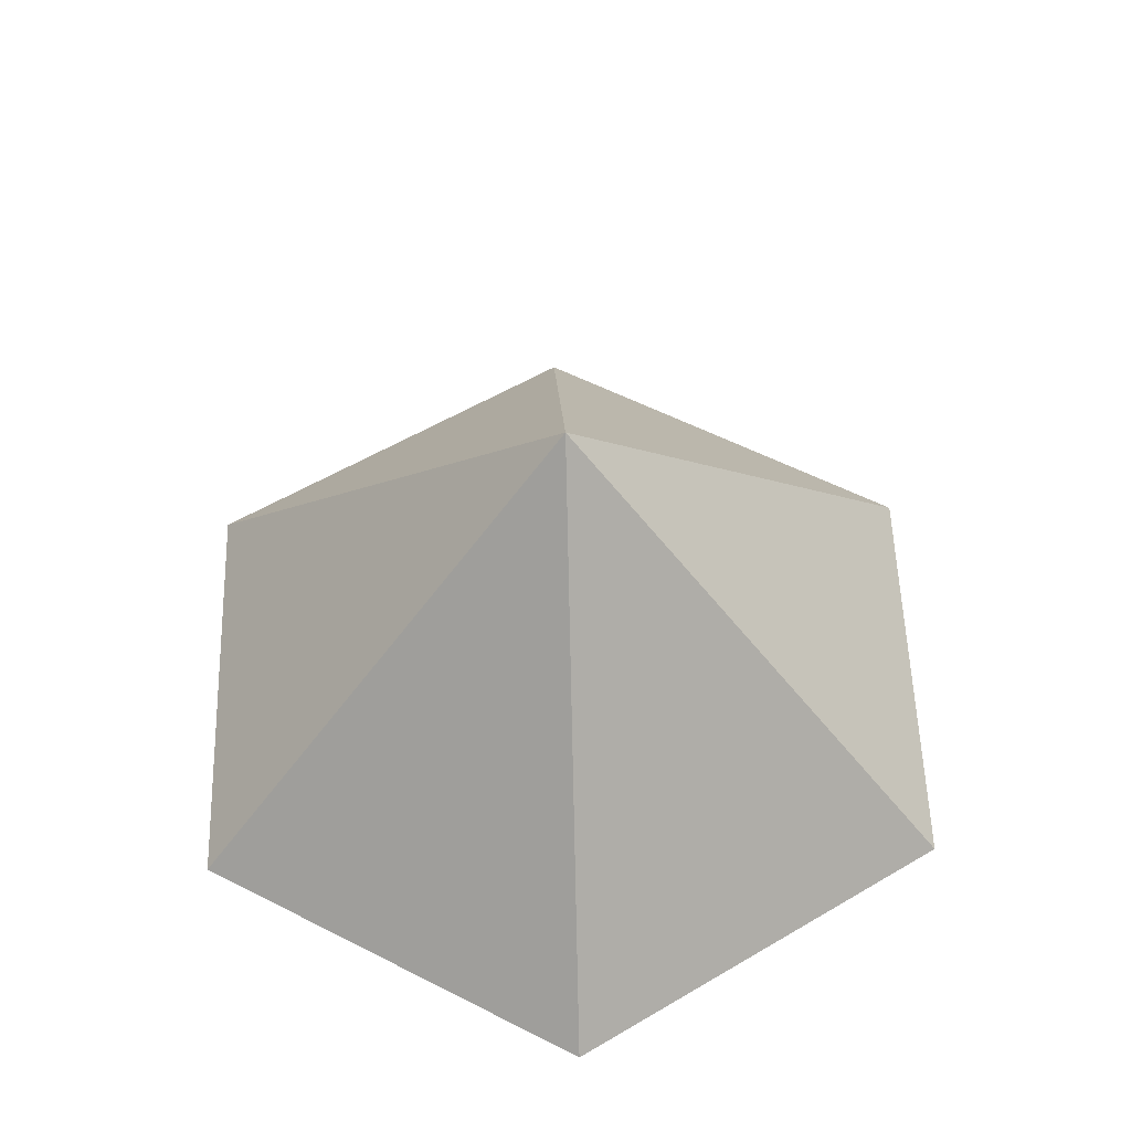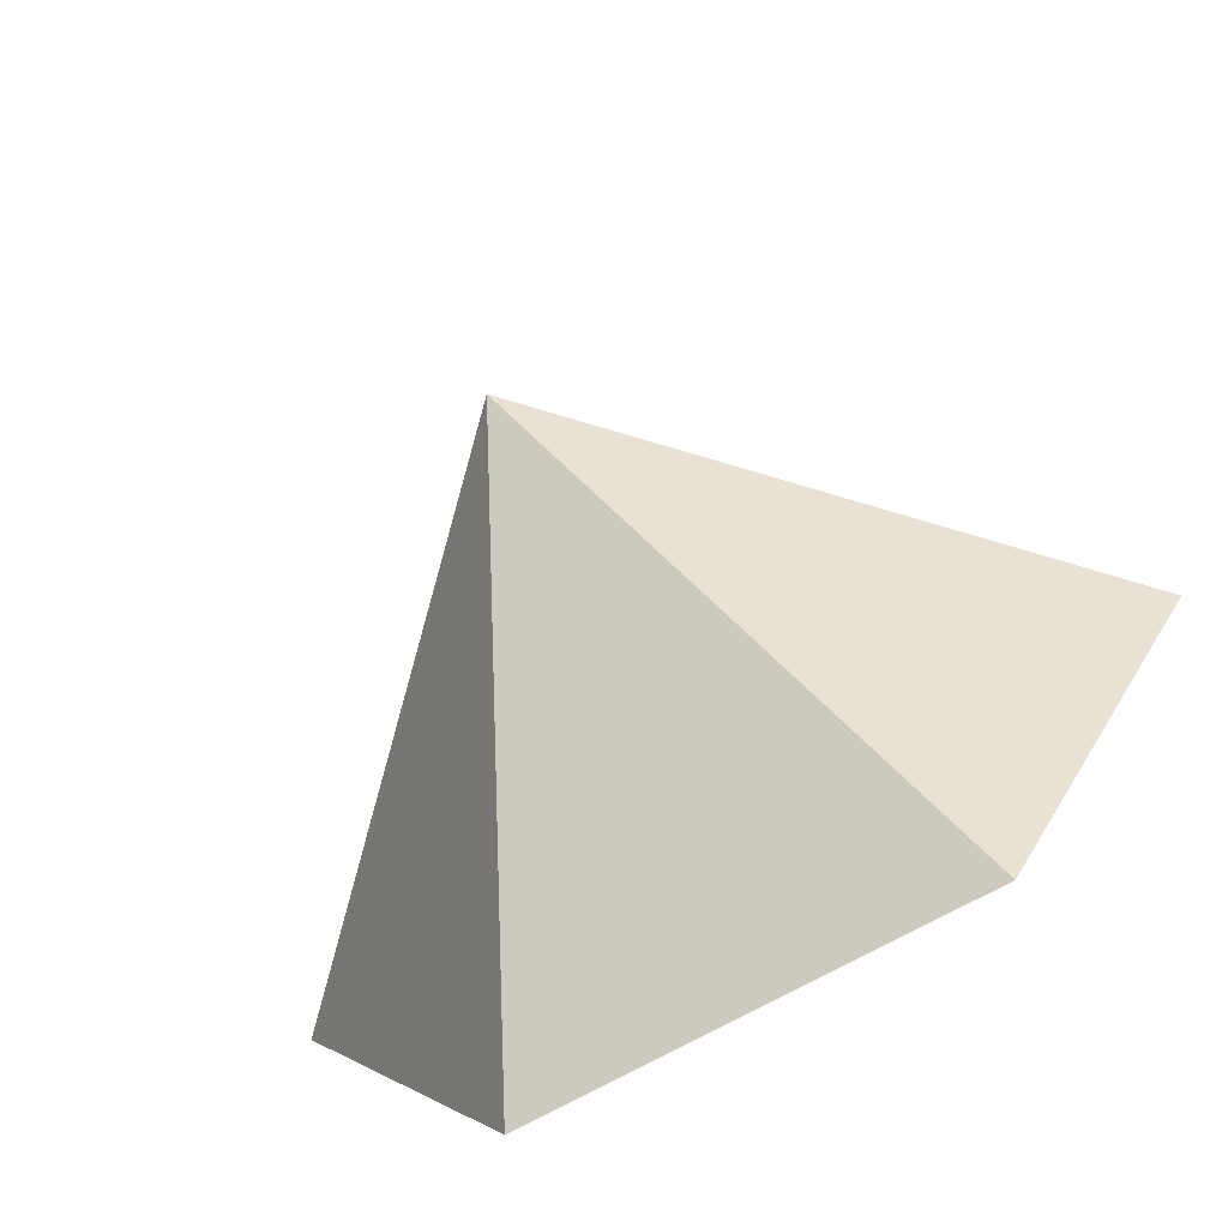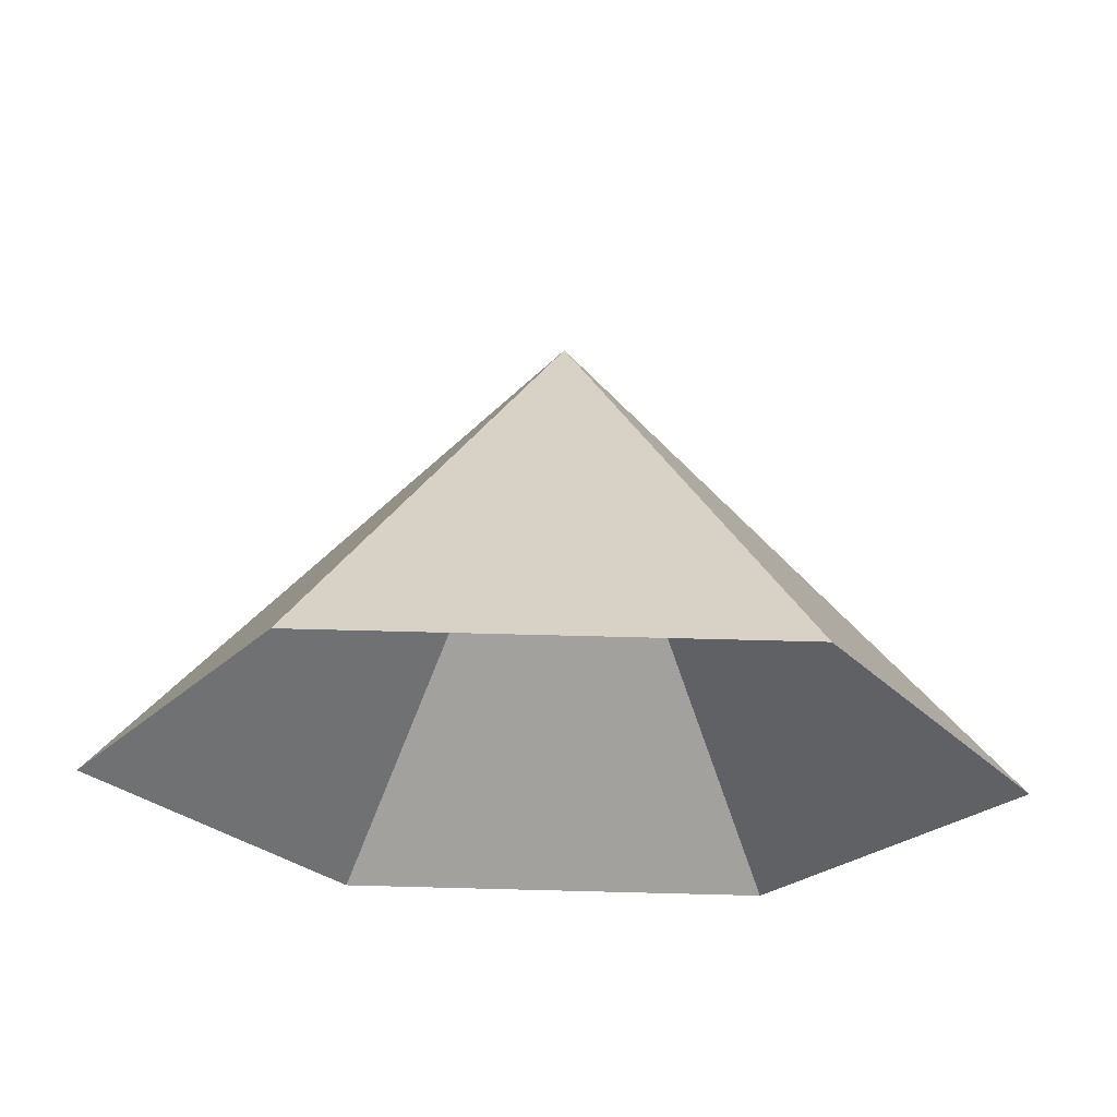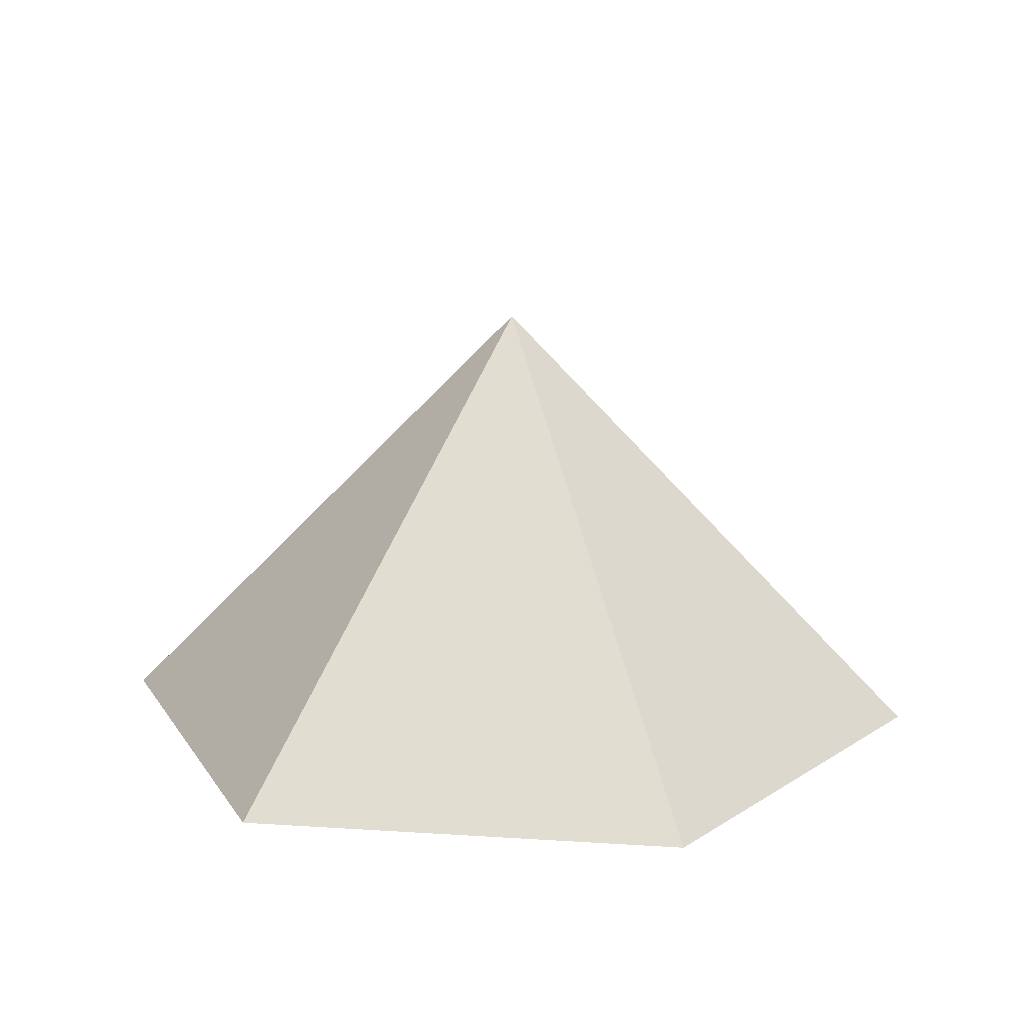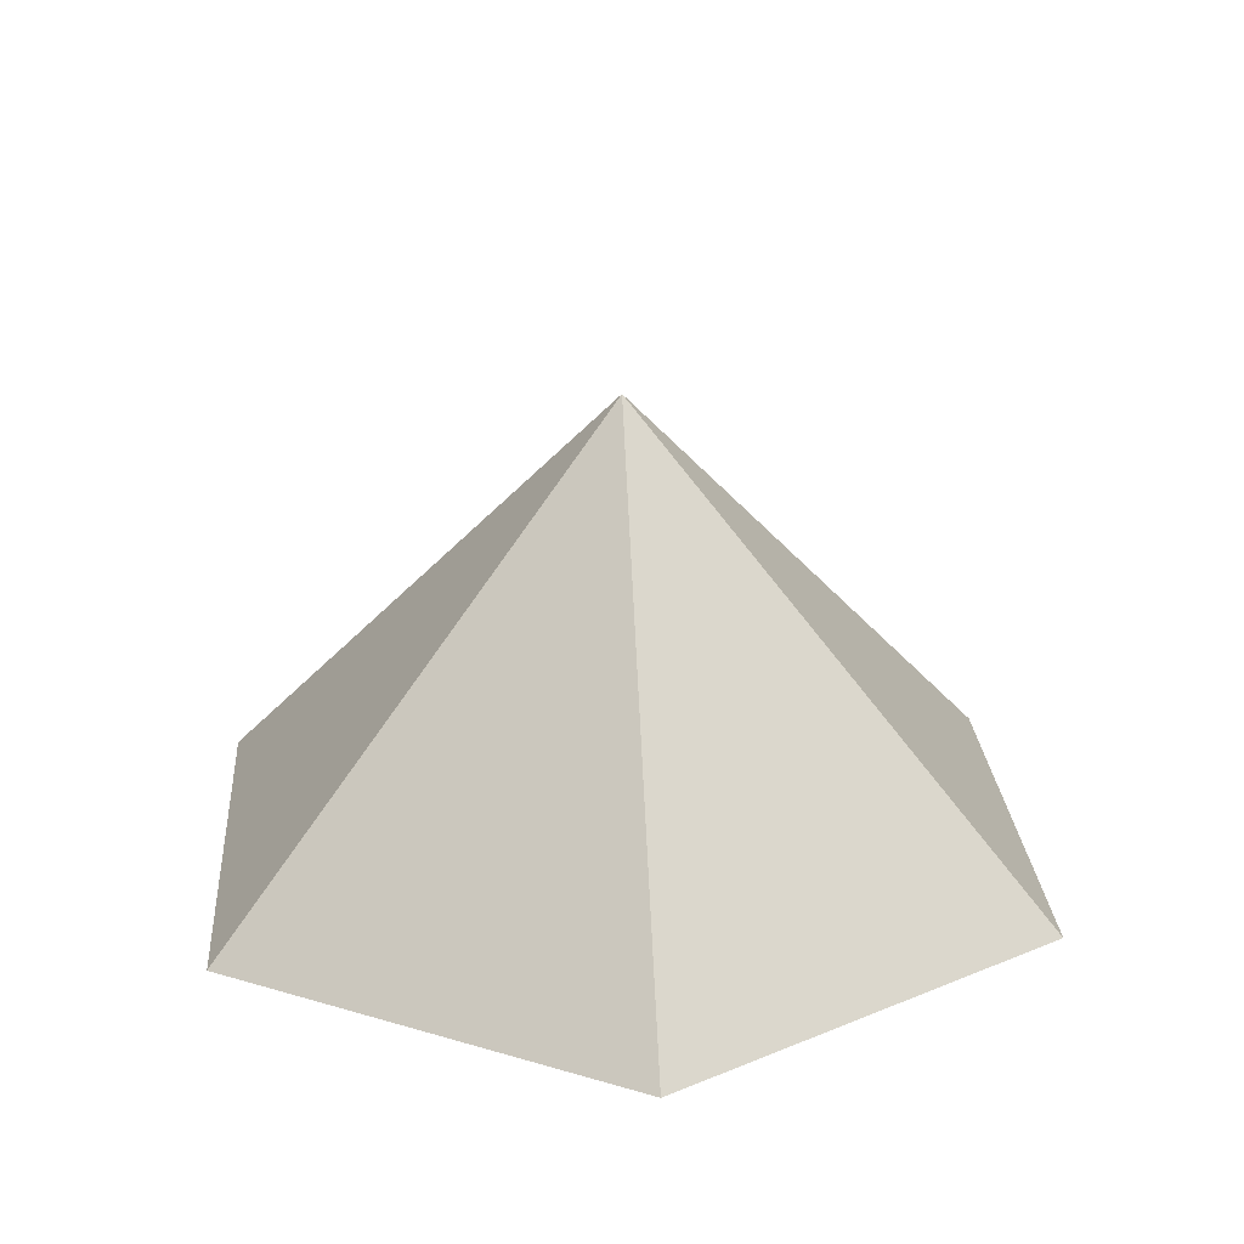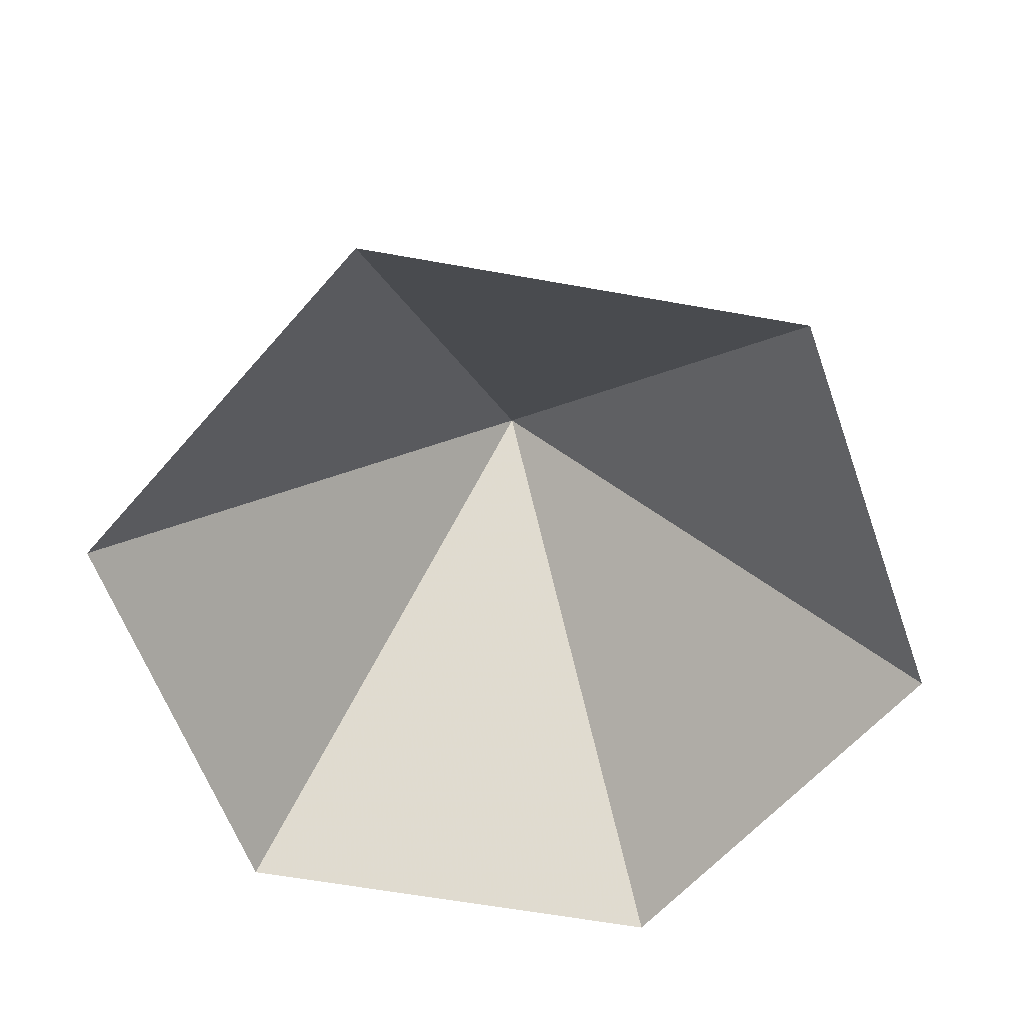
<metadata>
{"format":"obj","ext":"obj","renderer":"f3d","projection":"perspective","resolution":1024,"background":"white","views":[{"elev":55.9,"azim":148.2,"up":"+Z"},{"elev":-72.6,"azim":28.9,"up":"+Y"},{"elev":67.4,"azim":-178.5,"up":"+Y"},{"elev":15.9,"azim":67.7,"up":"+Z"},{"elev":24.5,"azim":-94.1,"up":"+Z"},{"elev":-60.1,"azim":-10.5,"up":"+Z"}]}
</metadata>
<code>
v 0 0 0
v 3.765 0 0
v 5.648 3.261 0
v 3.765 6.521 0
v 0 6.521 0
v -1.883 3.261 0
v 1.883 3.261 3.83
f 1 2 7
f 2 3 7
f 3 4 7
f 4 5 7
f 5 6 7
f 6 1 7

</code>
